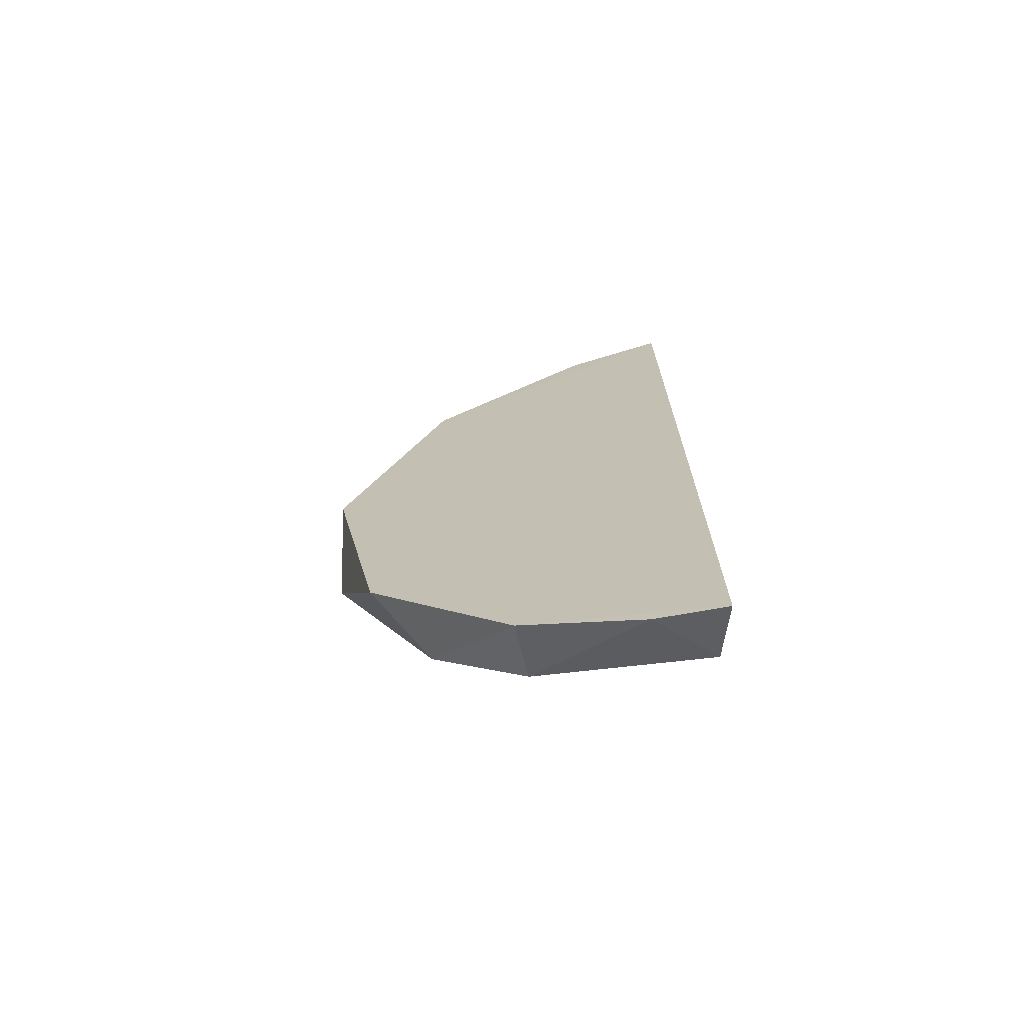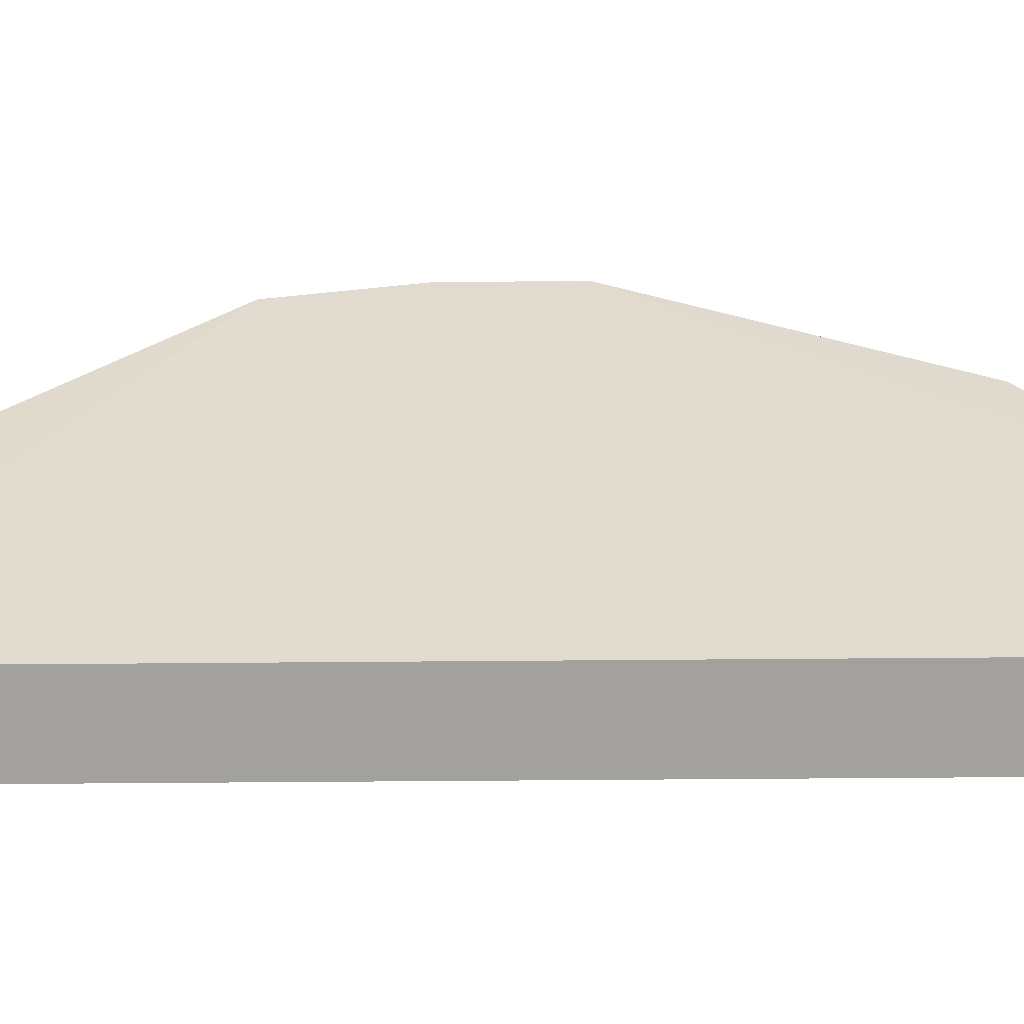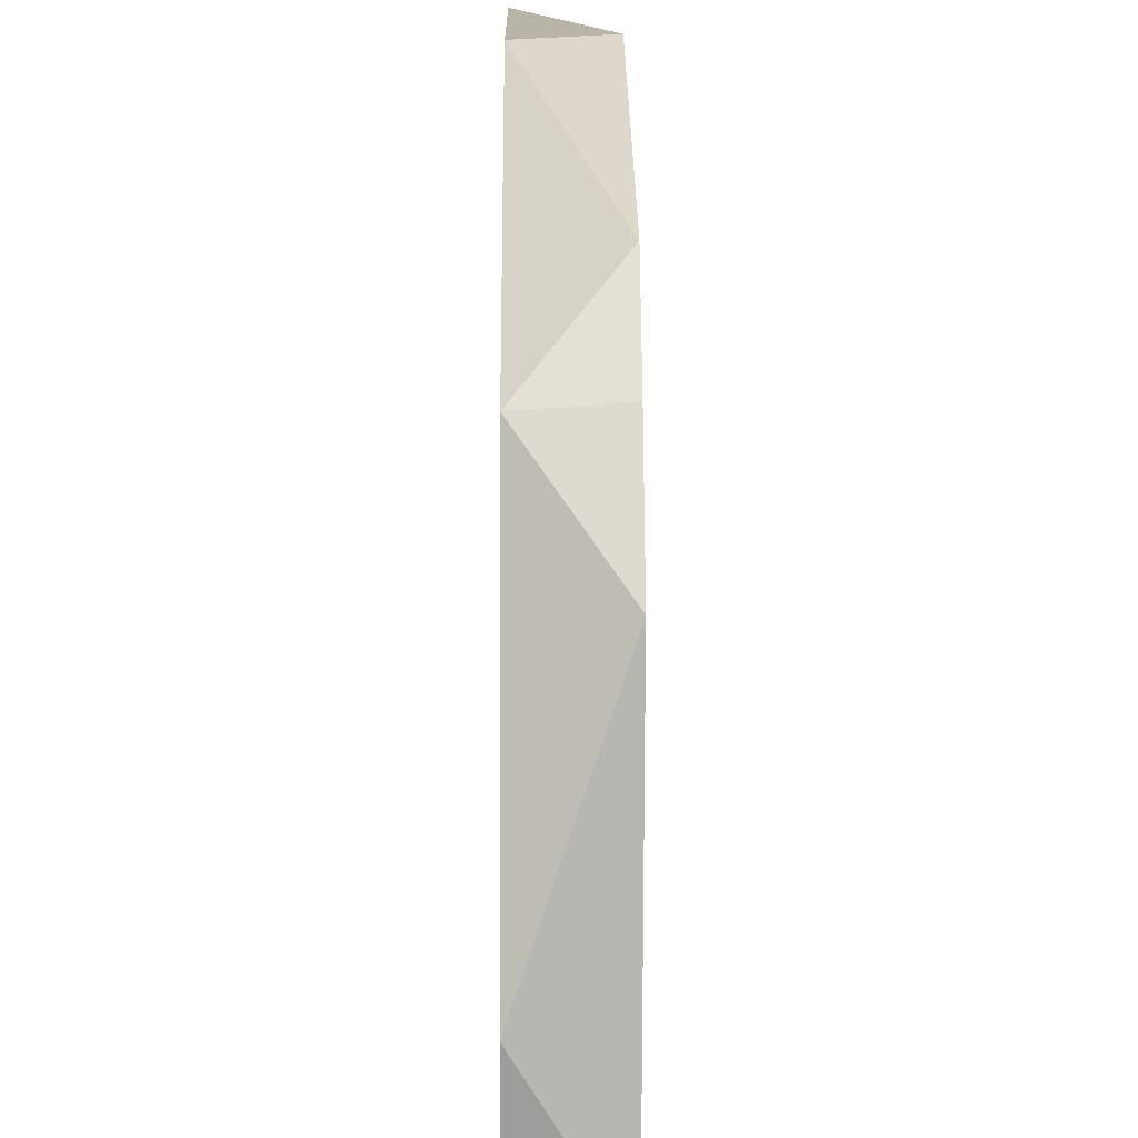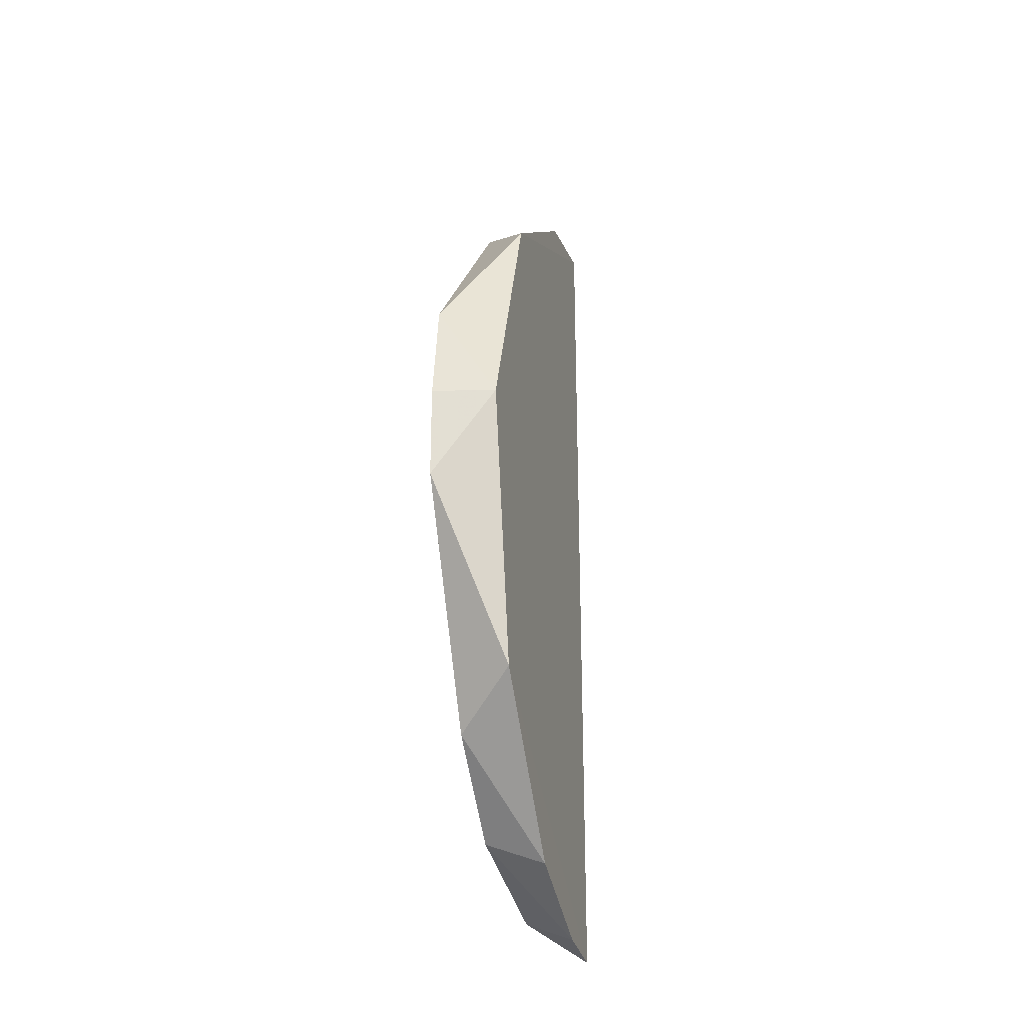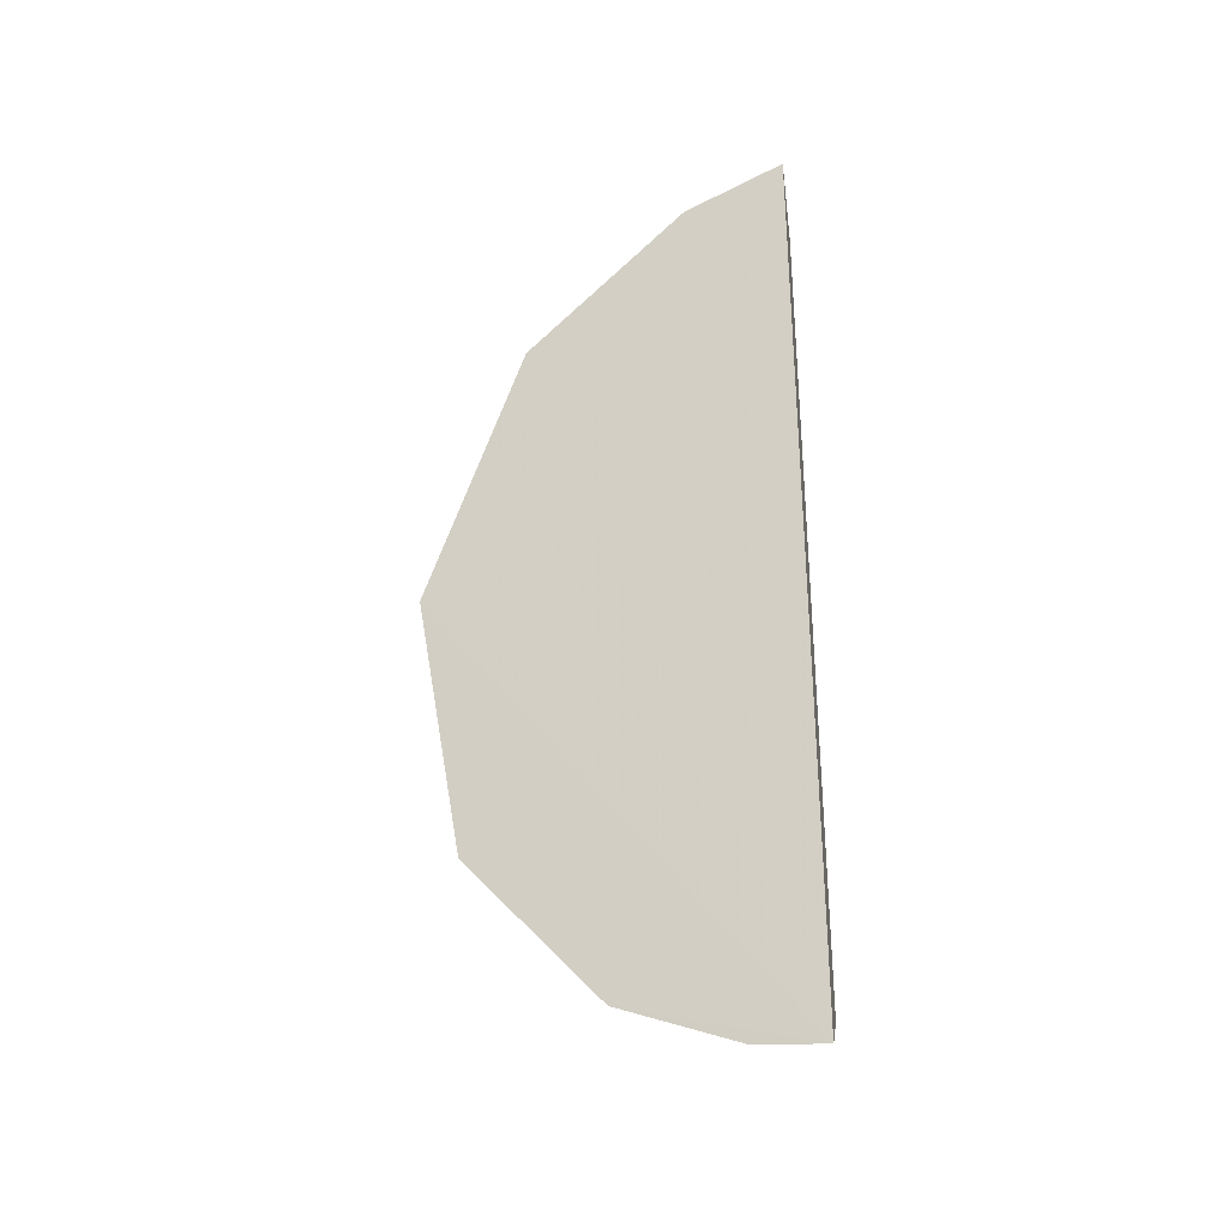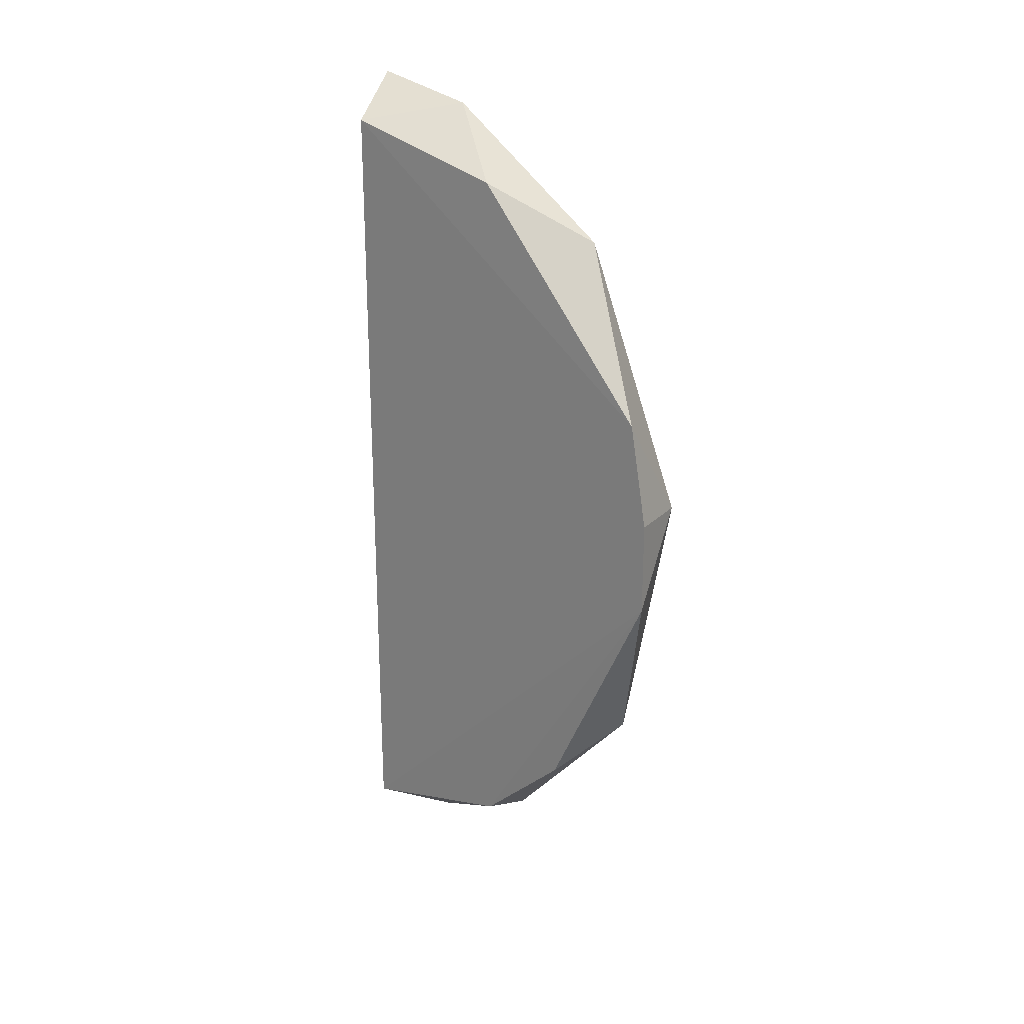
<metadata>
{"format":"obj","ext":"obj","renderer":"f3d","projection":"perspective","resolution":1024,"background":"white","views":[{"elev":-70.4,"azim":-76.8,"up":"+Z"},{"elev":-56.1,"azim":90.5,"up":"+Y"},{"elev":54.9,"azim":-0.3,"up":"+Y"},{"elev":-26.1,"azim":-165.6,"up":"+Z"},{"elev":-31.8,"azim":-65.4,"up":"+Z"},{"elev":23.2,"azim":128.8,"up":"+Z"}]}
</metadata>
<code>
v -0.7184 -0.1746 -0.5134
v -0.7137 -0.1612 -0.4748
v -0.7137 -0.1599 -0.4822
v -0.7137 -0.1599 -0.4889
v -0.7184 -0.1881 -0.5178
v -0.7184 -0.1681 -0.4635
v -0.7184 -0.1832 -0.517
v -0.7184 -0.1805 -0.4549
v -0.7183 -0.1606 -0.4824
v -0.7184 -0.1881 -0.4533
v -0.7183 -0.1644 -0.5022
v -0.714 -0.1746 -0.5118
v -0.714 -0.1746 -0.4593
v -0.714 -0.1679 -0.5057
v -0.714 -0.1868 -0.4563
v -0.714 -0.1868 -0.5148
f 13 6 8
f 5 7 16
f 10 5 16
f 10 16 15
f 5 10 6
f 9 5 6
f 5 9 11
f 6 13 2
f 3 9 2
f 15 16 2
f 9 6 2
f 13 15 2
f 9 3 4
f 11 9 4
f 14 11 4
f 3 2 4
f 2 16 4
f 16 7 12
f 4 16 12
f 14 4 12
f 7 5 1
f 5 11 1
f 11 14 1
f 12 7 1
f 14 12 1
f 10 15 8
f 6 10 8
f 15 13 8

</code>
